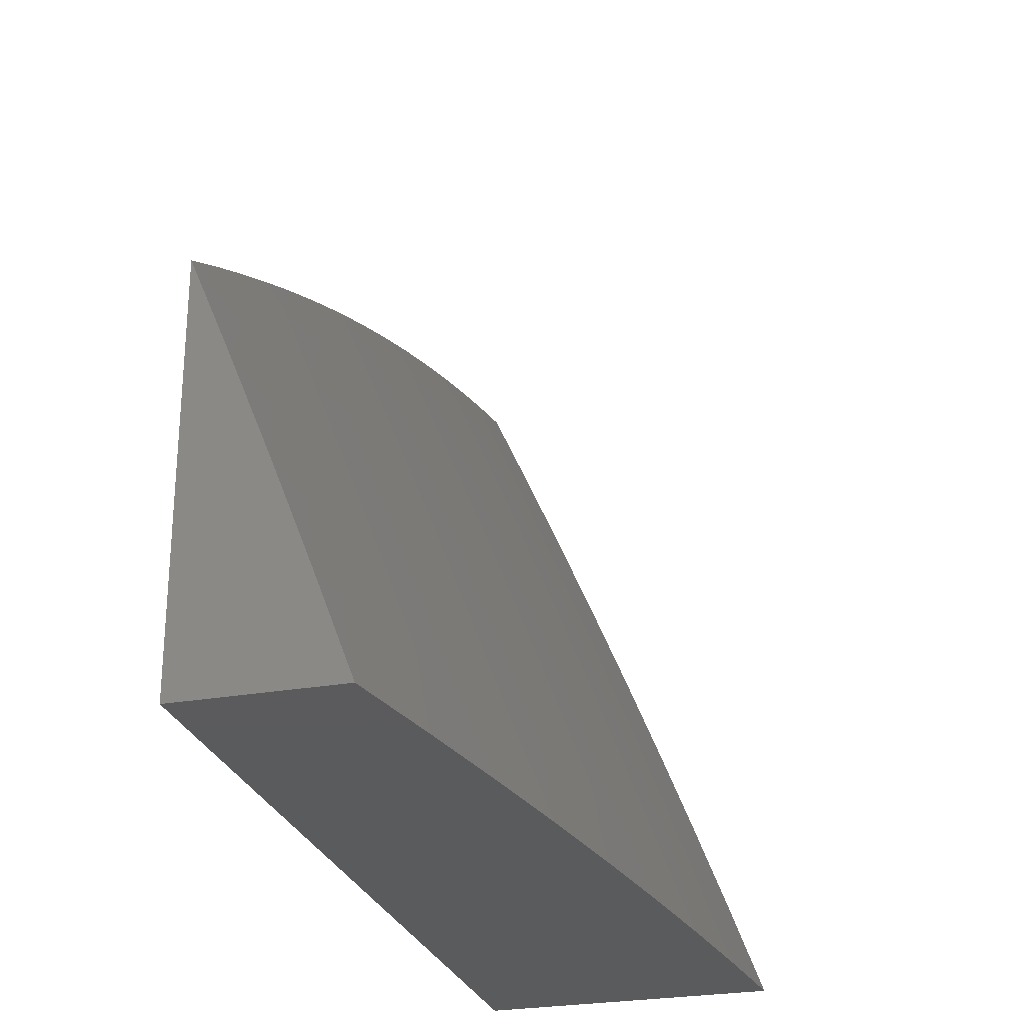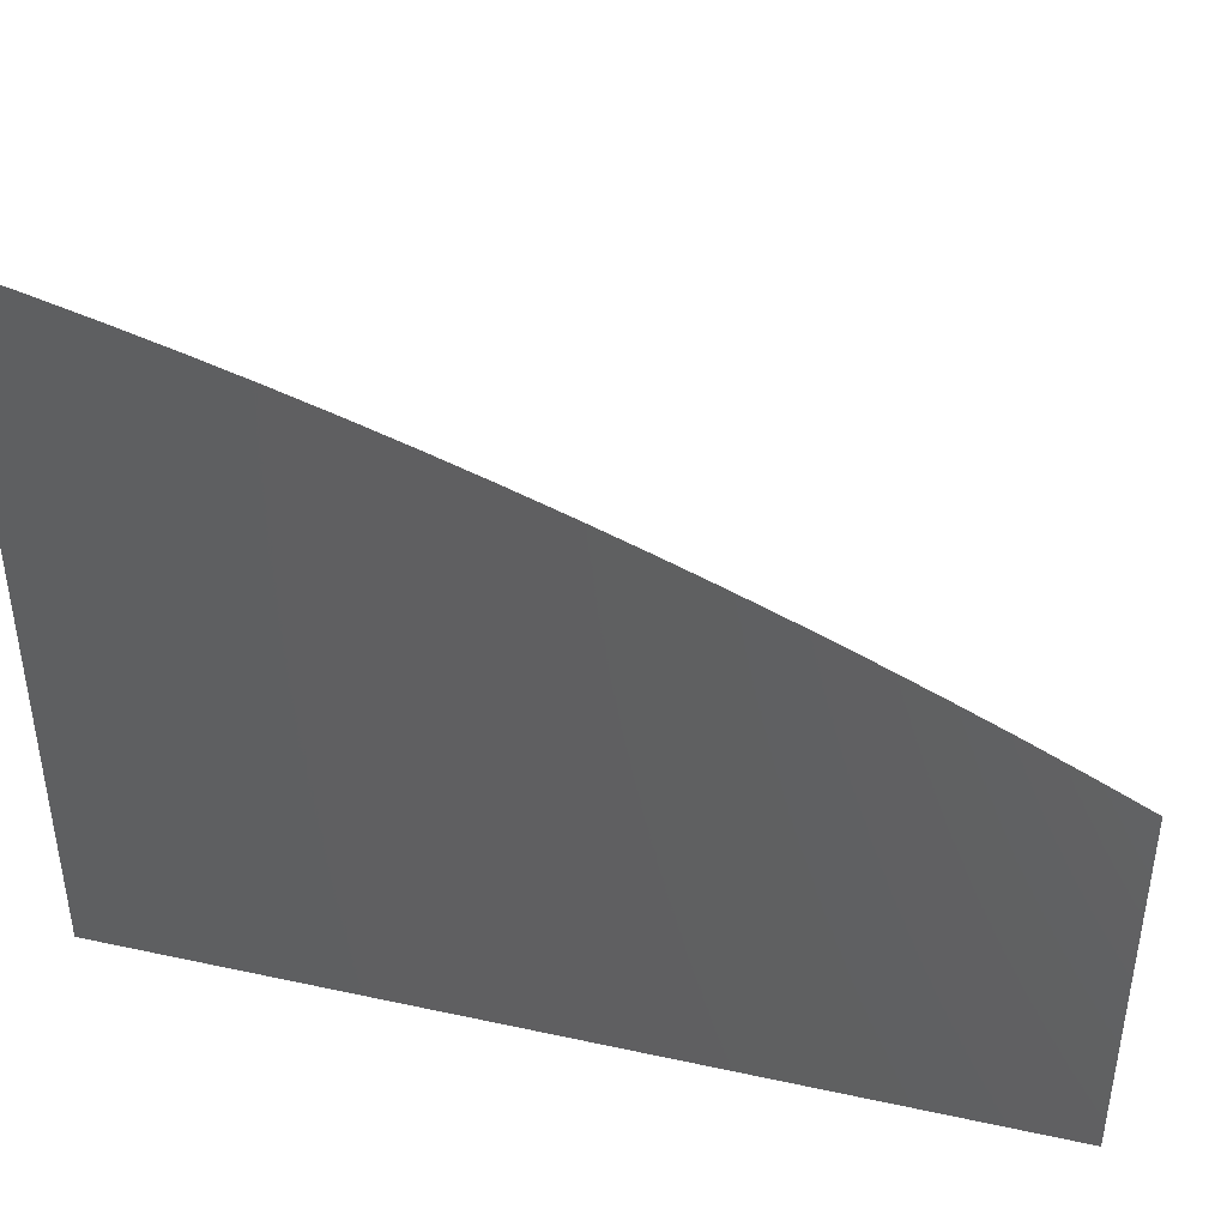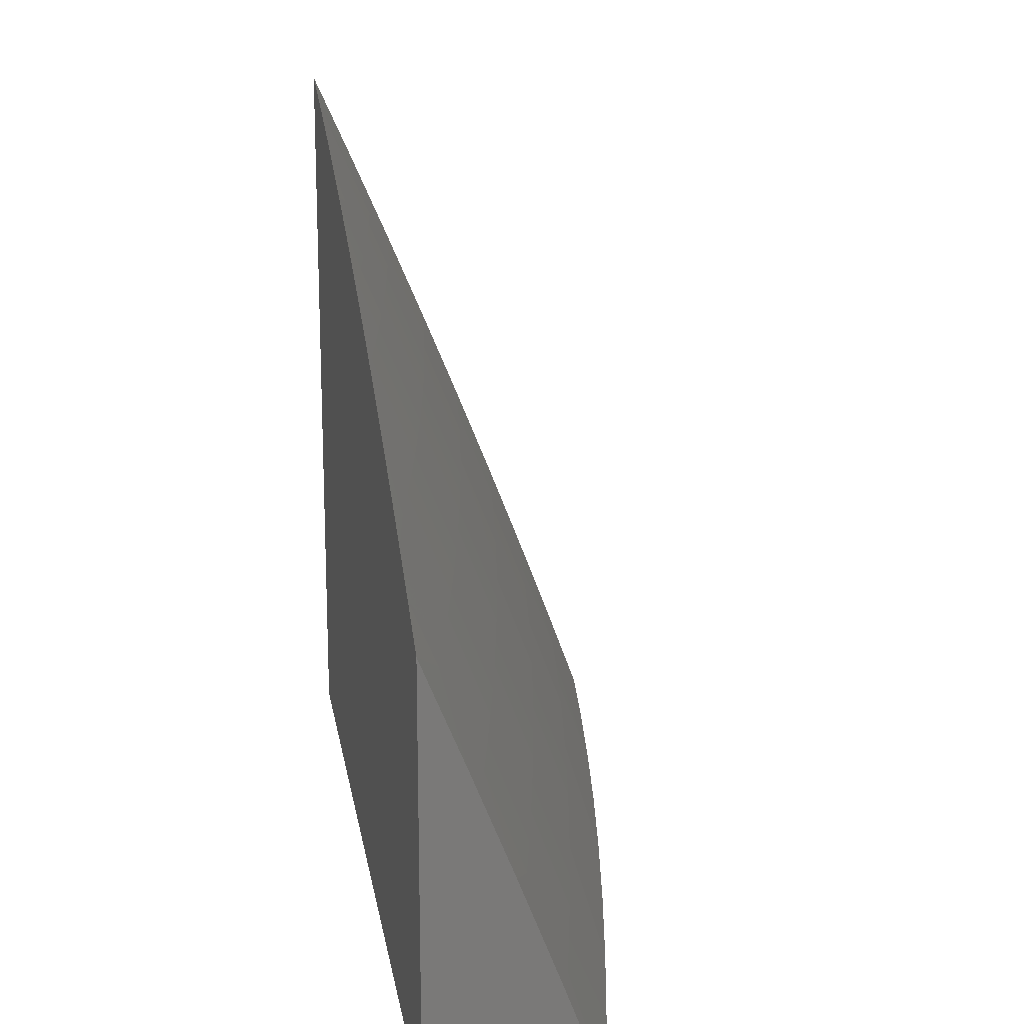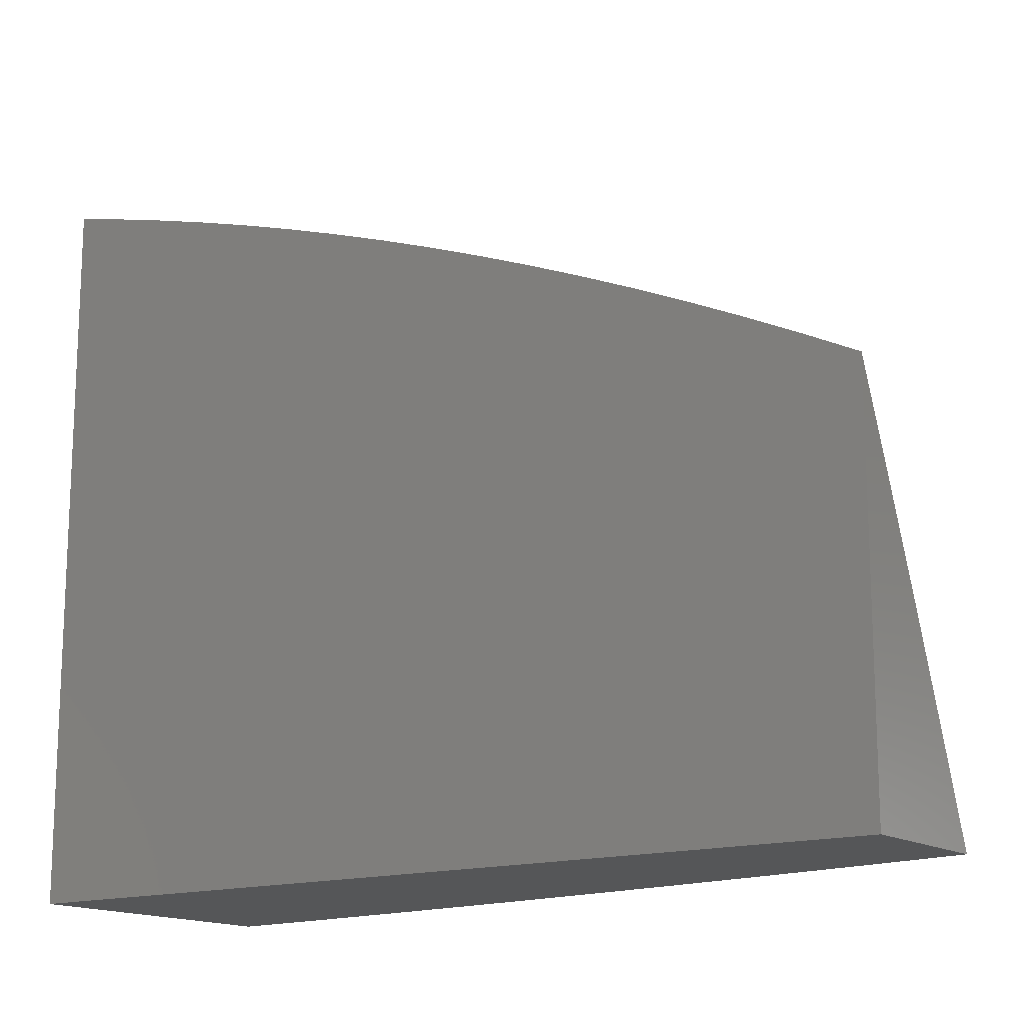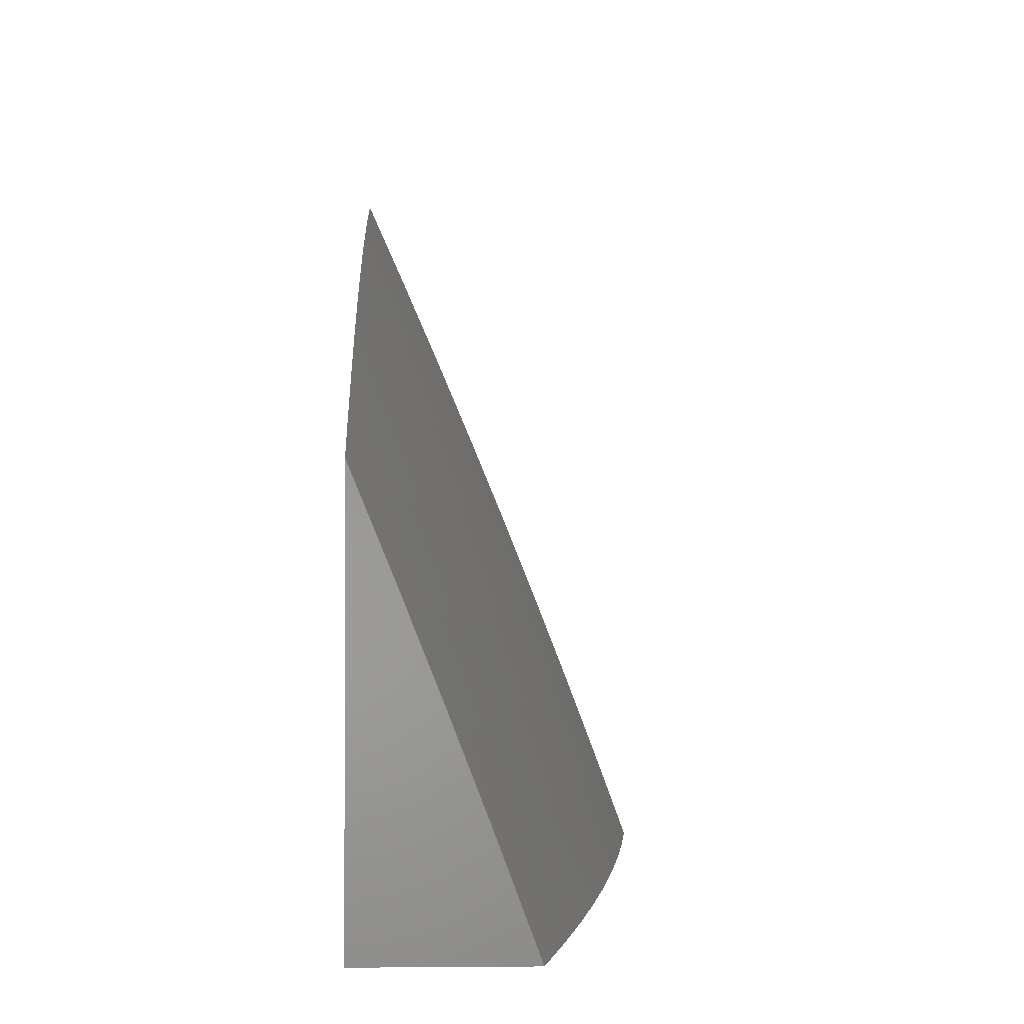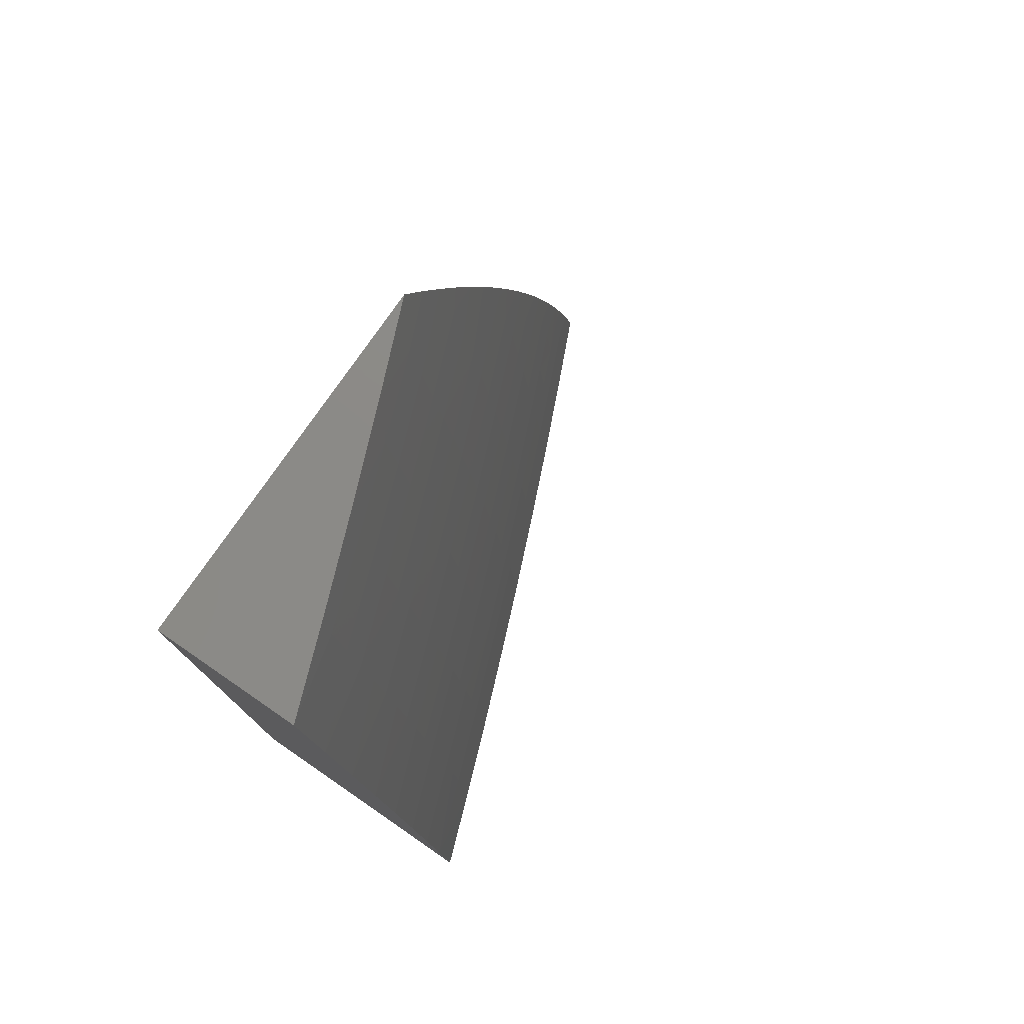
<metadata>
{"format":"stl","ext":"stl","renderer":"f3d","projection":"perspective","resolution":1024,"background":"white","views":[{"elev":-26.7,"azim":-164.3,"up":"+Z"},{"elev":42.3,"azim":104.6,"up":"+Z"},{"elev":17.7,"azim":171.0,"up":"+Z"},{"elev":-15.1,"azim":125.4,"up":"+Z"},{"elev":-1.2,"azim":177.8,"up":"+Z"},{"elev":77.2,"azim":-145.5,"up":"+Y"}]}
</metadata>
<code>
# stl→obj: 129 verts, 254 faces
v -10.13 2 4.109
v -10.17 2 4
v -10.14 1.961 4.1
v -10.19 1.876 4
v -10.15 1.896 4.1
v -10.17 1.831 4.1
v -10.13 1.825 4.2
v -10.14 1.76 4.2
v -10.1 1.754 4.3
v -10.11 1.689 4.3
v -10.07 1.683 4.399
v -10.09 1.619 4.399
v -10.05 1.613 4.499
v -10.06 1.549 4.499
v -10.01 1.543 4.598
v -10.02 1.48 4.598
v -10 1.511 4.644
v -10 1.477 4.647
v -10 1.448 4.666
v -10.01 1.414 4.647
v -10 1.385 4.688
v -10.02 1.351 4.647
v -10 1.348 4.697
v -10.01 1.285 4.697
v -10 1.321 4.708
v -10 1.257 4.727
v -10.02 1.223 4.697
v -10 1.193 4.746
v -10.03 1.16 4.697
v -10 1.158 4.746
v -10.01 1.095 4.746
v -10 1.129 4.763
v -10 1.065 4.78
v -10.03 1.098 4.697
v -10.04 1 4.697
v -10.05 1.1 4.647
v -10.09 1 4.599
v -10.08 1.102 4.598
v -10.12 1.107 4.499
v -10.11 1.17 4.499
v -10.15 1.174 4.399
v -10.14 1.238 4.399
v -10.18 1.243 4.3
v -10.17 1.306 4.3
v -10.21 1.311 4.2
v -10.2 1.375 4.2
v -10.24 1.38 4.1
v -10.23 1.444 4.1
v -10.28 1.377 4
v -10.26 1.502 4
v -10.22 1.509 4.1
v -10.21 1.573 4.1
v -10.18 1.503 4.2
v -10.17 1.567 4.2
v -10.15 1.497 4.3
v -10.14 1.561 4.3
v -10.11 1.492 4.399
v -10.1 1.555 4.399
v -10.07 1.486 4.499
v -10.22 1.752 4
v -10.18 1.767 4.1
v -10.15 1.696 4.2
v -10.13 1.625 4.3
v -10.19 1.702 4.1
v -10.24 1.627 4
v -10.2 1.637 4.1
v -10.25 1.316 4.1
v -10.29 1.251 4
v -10.26 1.252 4.1
v -10.27 1.188 4.1
v -10.23 1.183 4.2
v -10.24 1.12 4.2
v -10.2 1.116 4.3
v -10.21 1 4.301
v -10.17 1 4.401
v -10.31 1.126 4
v -10.27 1.124 4.1
v -10.25 1 4.201
v -10.32 1 4
v -10.29 1 4.101
v -10.16 1.111 4.399
v -10.13 1 4.5
v -10 1 4.795
v -10 1.573 4.621
v -10 1.606 4.598
v -10 1.635 4.597
v -10.03 1.676 4.499
v -10 1.697 4.572
v -10.02 1.74 4.499
v -10 1.759 4.546
v -10.01 1.803 4.499
v -10 1.82 4.519
v -10 1.88 4.491
v -10.04 1.875 4.399
v -10 1.94 4.463
v -10.03 1.939 4.399
v -10 2 4.433
v -10.04 2 4.326
v -10.07 1.946 4.3
v -10.09 2 4.218
v -10.1 1.954 4.2
v -10.12 1.889 4.2
v -10.08 1.882 4.3
v -10.09 1.818 4.3
v -10.05 1.811 4.399
v -10.06 1.747 4.399
v -10.16 1.631 4.2
v -10.19 1.439 4.2
v -10.16 1.434 4.3
v -10.16 1.37 4.3
v -10.12 1.428 4.399
v -10.13 1.365 4.399
v -10.13 1.301 4.399
v -10.08 1.422 4.499
v -10.08 1.359 4.499
v -10.09 1.296 4.499
v -10.1 1.233 4.499
v -10.03 1.417 4.598
v -10.04 1.354 4.598
v -10.05 1.291 4.598
v -10.06 1.228 4.598
v -10.07 1.165 4.598
v -10.03 1.288 4.647
v -10.04 1.225 4.647
v -10.05 1.163 4.647
v -10.22 1.247 4.2
v -10.19 1.179 4.3
v -10 1 4
v -10 2 4
f 1 2 3
f 3 2 4
f 3 4 5
f 5 4 6
f 5 6 7
f 7 6 8
f 7 8 9
f 9 8 10
f 9 10 11
f 11 10 12
f 11 12 13
f 13 12 14
f 13 14 15
f 15 14 16
f 15 16 17
f 17 16 18
f 17 18 19
f 19 18 20
f 19 20 21
f 21 20 22
f 21 22 23
f 23 22 24
f 23 24 25
f 25 24 26
f 26 24 27
f 26 27 28
f 28 27 29
f 28 29 30
f 30 29 31
f 30 31 32
f 32 31 33
f 33 31 34
f 33 34 35
f 35 34 36
f 35 36 37
f 37 36 38
f 37 38 39
f 39 38 40
f 39 40 41
f 41 40 42
f 41 42 43
f 43 42 44
f 43 44 45
f 45 44 46
f 45 46 47
f 47 46 48
f 47 48 49
f 49 48 50
f 50 48 51
f 50 51 52
f 52 51 53
f 52 53 54
f 54 53 55
f 54 55 56
f 56 55 57
f 56 57 58
f 58 57 59
f 58 59 14
f 14 59 16
f 4 60 6
f 6 60 61
f 6 61 8
f 8 61 62
f 8 62 10
f 10 62 63
f 10 63 12
f 12 63 58
f 12 58 14
f 61 60 64
f 64 60 65
f 64 65 66
f 66 65 52
f 66 52 54
f 65 50 52
f 47 49 67
f 67 49 68
f 67 68 69
f 69 68 70
f 69 70 71
f 71 70 72
f 71 72 73
f 73 72 74
f 73 74 75
f 68 76 70
f 70 76 77
f 70 77 72
f 72 77 78
f 72 78 74
f 79 80 76
f 76 80 77
f 80 78 77
f 73 75 81
f 81 75 82
f 81 82 39
f 39 82 37
f 35 83 33
f 32 28 30
f 25 21 23
f 17 84 15
f 15 84 85
f 15 85 13
f 13 85 86
f 13 86 87
f 87 86 88
f 87 88 89
f 89 88 90
f 89 90 91
f 91 90 92
f 91 92 93
f 84 86 85
f 91 93 94
f 94 93 95
f 94 95 96
f 96 95 97
f 96 97 98
f 96 98 99
f 99 98 100
f 99 100 101
f 101 100 1
f 101 1 3
f 101 3 102
f 102 3 5
f 102 5 7
f 94 96 99
f 99 101 103
f 103 101 102
f 103 102 104
f 104 102 7
f 104 7 9
f 104 105 103
f 103 105 94
f 103 94 99
f 89 91 105
f 105 91 94
f 105 104 106
f 106 104 9
f 106 9 11
f 61 64 62
f 62 64 107
f 62 107 63
f 63 107 56
f 63 56 58
f 11 87 106
f 106 87 89
f 106 89 105
f 87 11 13
f 66 54 107
f 107 54 56
f 64 66 107
f 53 51 108
f 108 51 48
f 108 48 46
f 55 53 109
f 109 53 108
f 109 108 110
f 110 108 46
f 110 46 44
f 57 55 111
f 111 55 109
f 111 109 112
f 112 109 110
f 112 110 113
f 113 110 44
f 113 44 42
f 59 57 114
f 114 57 111
f 114 111 115
f 115 111 112
f 115 112 116
f 116 112 113
f 116 113 117
f 117 113 42
f 117 42 40
f 16 59 118
f 118 59 114
f 118 114 119
f 119 114 115
f 119 115 120
f 120 115 116
f 120 116 121
f 121 116 117
f 121 117 122
f 122 117 40
f 122 40 38
f 18 16 20
f 20 16 118
f 20 118 22
f 22 118 119
f 22 119 123
f 123 119 120
f 123 120 124
f 124 120 121
f 124 121 125
f 125 121 122
f 125 122 36
f 36 122 38
f 47 67 45
f 45 67 126
f 45 126 43
f 43 126 127
f 43 127 41
f 41 127 81
f 41 81 39
f 27 24 123
f 123 24 22
f 27 123 124
f 69 71 126
f 126 71 127
f 81 127 73
f 73 127 71
f 27 124 29
f 29 124 125
f 29 125 34
f 34 125 36
f 31 29 34
f 67 69 126
f 83 35 128
f 128 35 37
f 128 37 82
f 82 75 128
f 128 75 74
f 128 74 78
f 78 80 128
f 128 80 79
f 79 76 128
f 128 76 68
f 128 68 49
f 49 50 128
f 128 50 65
f 128 65 60
f 128 60 129
f 129 60 4
f 129 4 2
f 2 1 129
f 129 1 100
f 129 100 98
f 98 97 129
f 97 95 129
f 129 95 93
f 129 93 92
f 92 90 129
f 129 90 128
f 128 90 88
f 128 88 86
f 86 84 128
f 128 84 17
f 128 17 19
f 19 21 128
f 128 21 25
f 128 25 26
f 26 28 128
f 128 28 32
f 128 32 33
f 33 83 128

</code>
